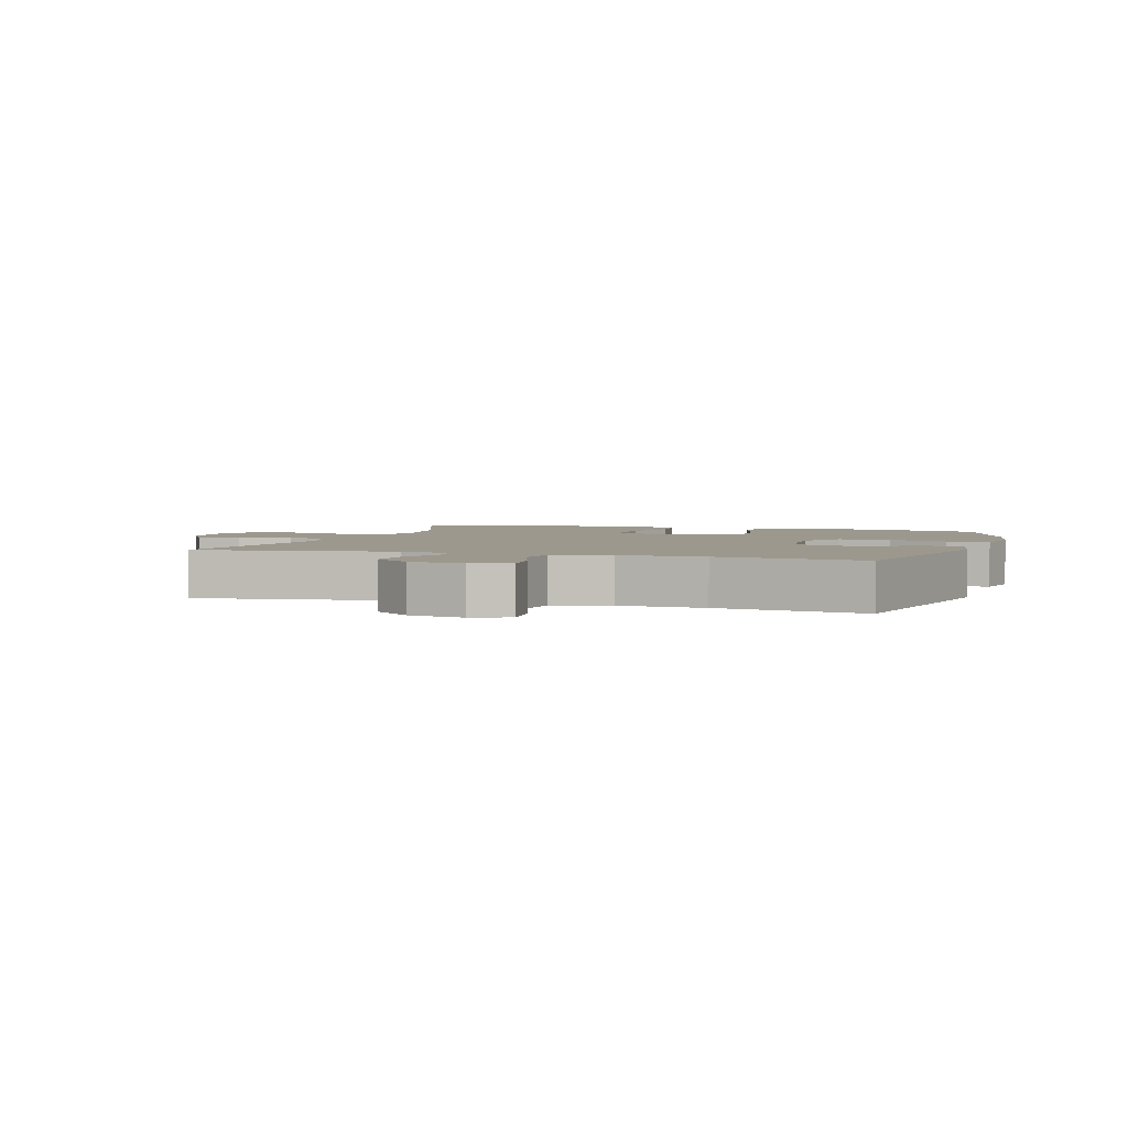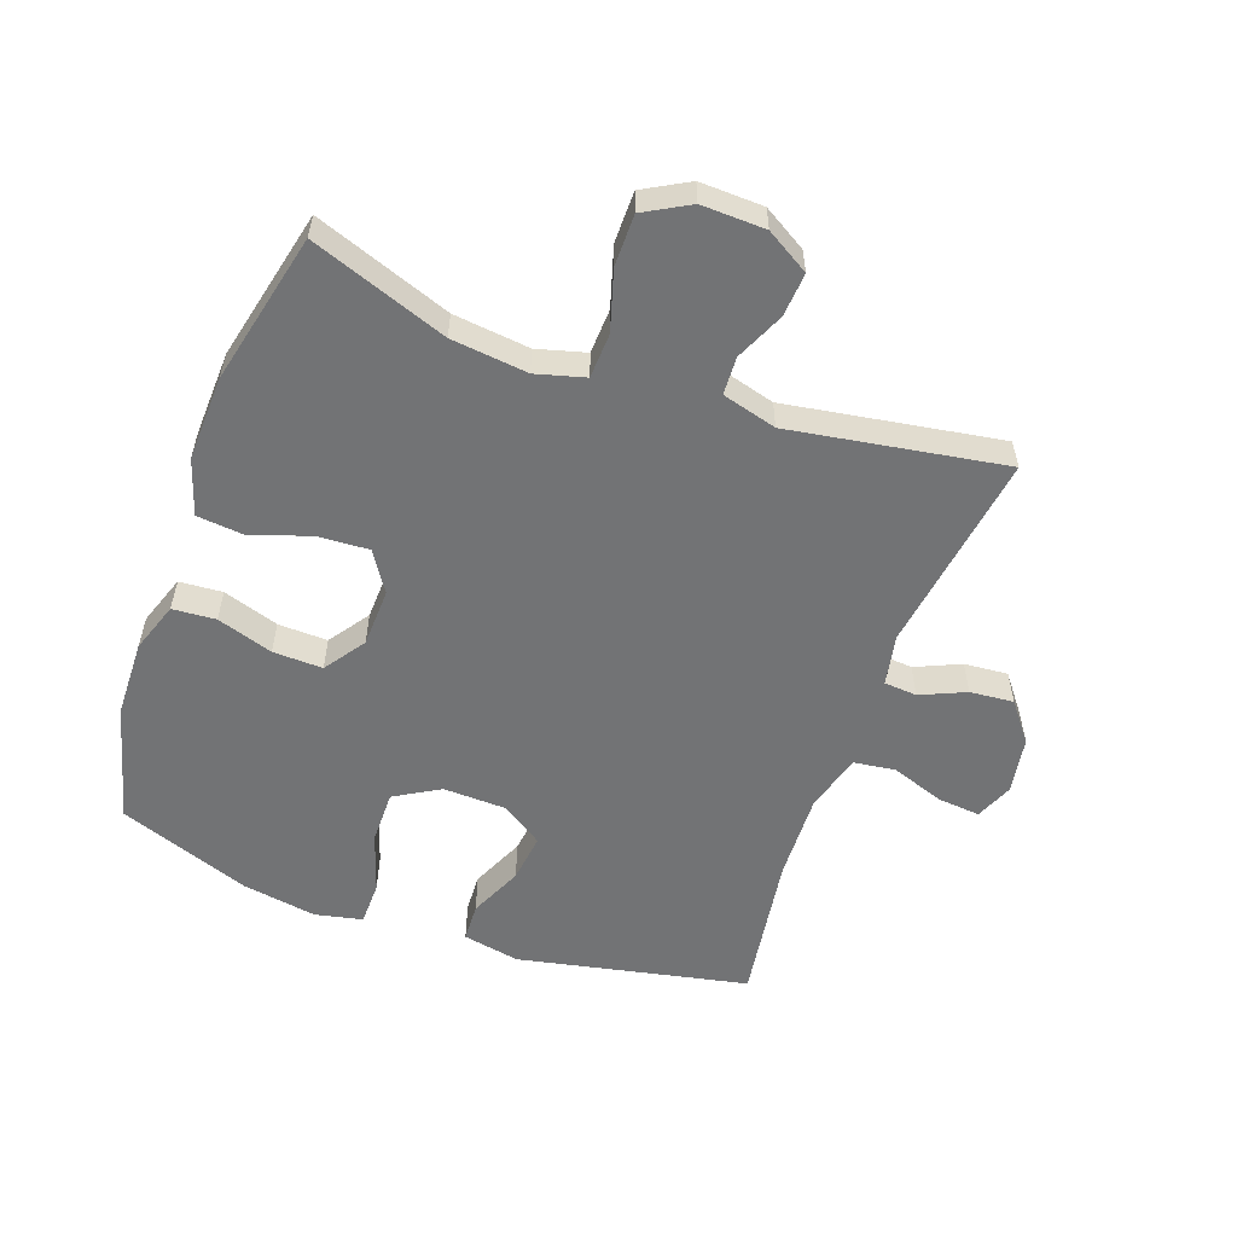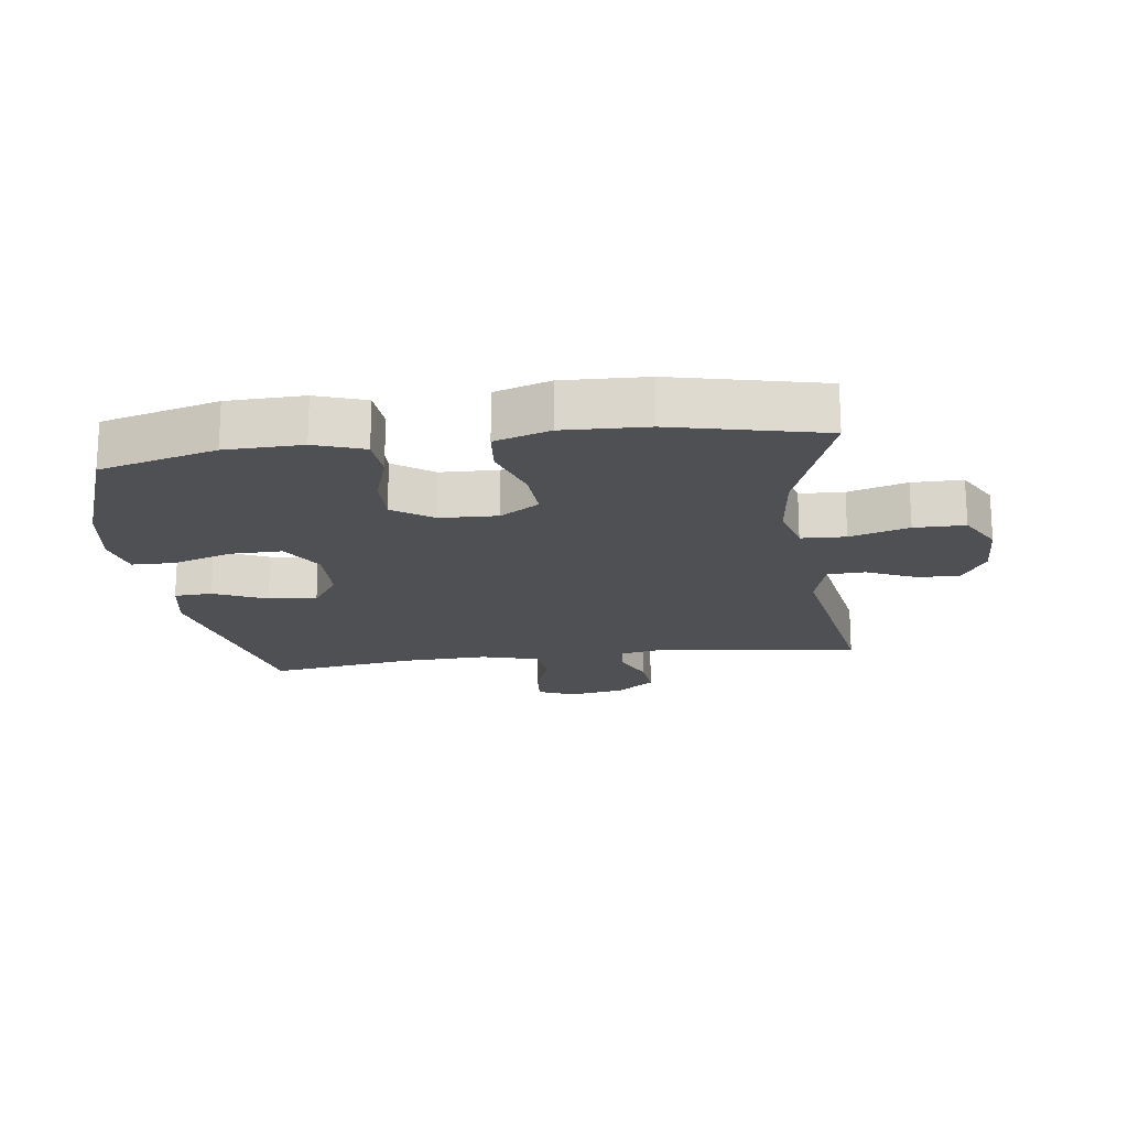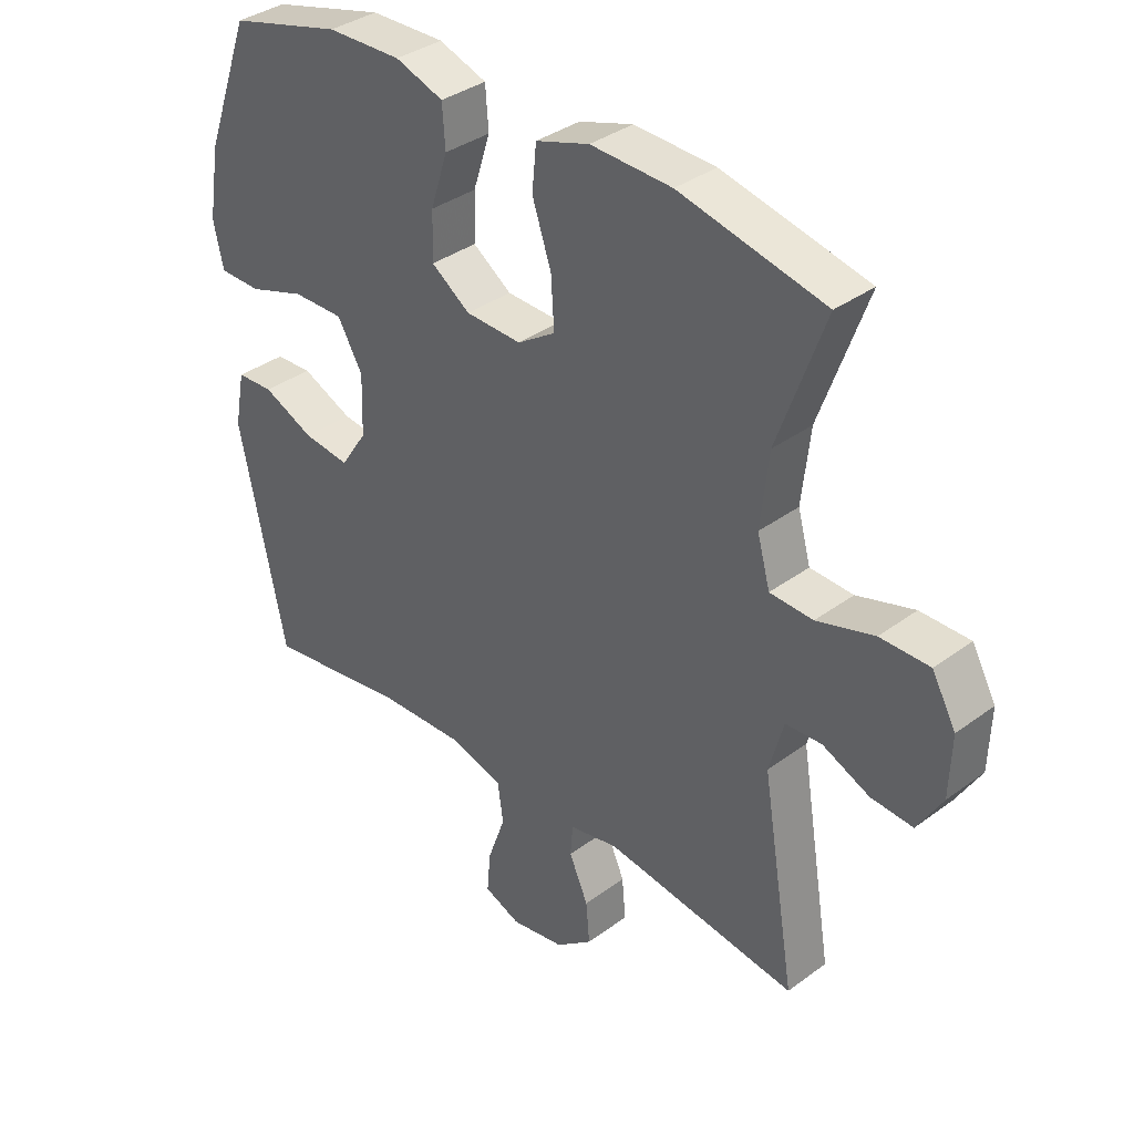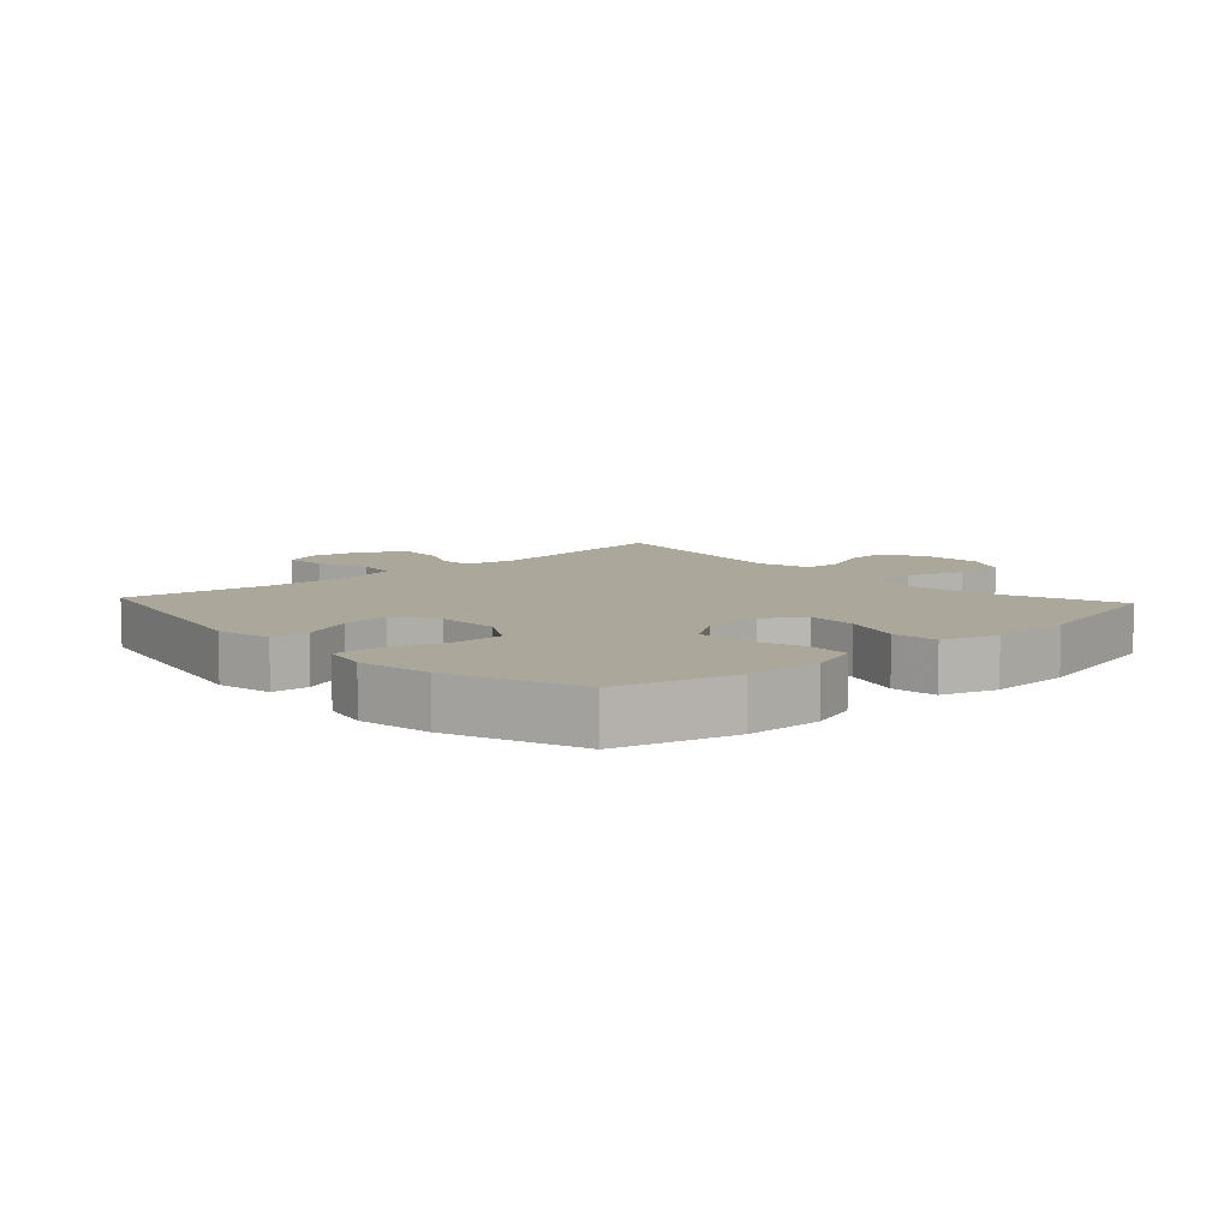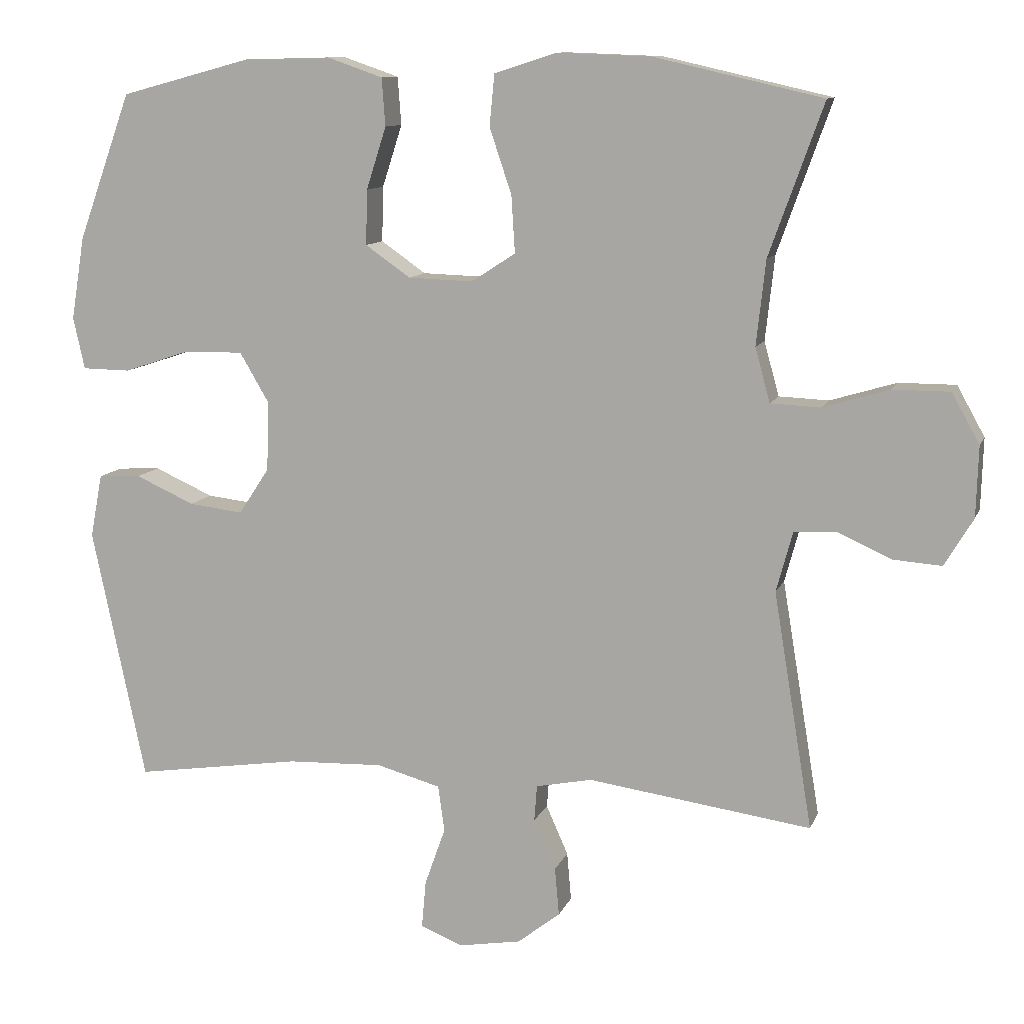
<metadata>
{"format":"obj","ext":"obj","renderer":"f3d","projection":"perspective","resolution":1024,"background":"white","views":[{"elev":3.1,"azim":-162.7,"up":"+Y"},{"elev":-55.8,"azim":70.1,"up":"+Y"},{"elev":-18.6,"azim":7.6,"up":"+Y"},{"elev":35.9,"azim":45.9,"up":"+Z"},{"elev":8.2,"azim":-42.7,"up":"+Y"},{"elev":10.7,"azim":15.8,"up":"+Z"}]}
</metadata>
<code>
v -0.5 0.07 0.5
v -0.316 0.07 0.549
v -0.195 0.07 0.552
v -0.117 0.07 0.525
v -0.112 0.07 0.458
v -0.14 0.07 0.371
v -0.142 0.07 0.294
v -0.079 0.07 0.25
v 0.012 0.07 0.247
v 0.074 0.07 0.287
v 0.069 0.07 0.367
v 0.038 0.07 0.459
v 0.045 0.07 0.531
v 0.132 0.07 0.559
v 0.264 0.07 0.554
v 0.5 0.07 0.5
v 0.424 0.07 0.288
v 0.411 0.07 0.169
v 0.432 0.07 0.093
v 0.502 0.07 0.09
v 0.595 0.07 0.118
v 0.675 0.07 0.118
v 0.714 0.07 0.048
v 0.711 0.07 -0.051
v 0.671 0.07 -0.118
v 0.603 0.07 -0.113
v 0.527 0.07 -0.079
v 0.468 0.07 -0.082
v 0.445 0.07 -0.167
v 0.5 0.07 -0.5
v 0.186 0.07 -0.456
v 0.107 0.07 -0.472
v 0.103 0.07 -0.523
v 0.134 0.07 -0.593
v 0.14 0.07 -0.661
v 0.08 0.07 -0.708
v -0.008 0.07 -0.723
v -0.067 0.07 -0.699
v -0.061 0.07 -0.632
v -0.032 0.07 -0.55
v -0.041 0.07 -0.485
v -0.131 0.07 -0.46
v -0.266 0.07 -0.465
v -0.5 0.07 -0.5
v -0.575 0.07 -0.143
v -0.558 0.07 -0.054
v -0.498 0.07 -0.051
v -0.415 0.07 -0.088
v -0.339 0.07 -0.097
v -0.296 0.07 -0.032
v -0.293 0.07 0.066
v -0.334 0.07 0.136
v -0.417 0.07 0.135
v -0.51 0.07 0.104
v -0.578 0.07 0.105
v -0.594 0.07 0.178
v -0.575 0.07 0.294
v -0.5 0 0.5
v -0.316 0 0.549
v -0.195 0 0.552
v -0.117 0 0.525
v -0.112 0 0.458
v -0.14 0 0.371
v -0.142 0 0.294
v -0.079 0 0.25
v 0.012 0 0.247
v 0.074 0 0.287
v 0.069 0 0.367
v 0.038 0 0.459
v 0.045 0 0.531
v 0.132 0 0.559
v 0.264 0 0.554
v 0.5 0 0.5
v 0.424 0 0.288
v 0.411 0 0.169
v 0.432 0 0.093
v 0.502 0 0.09
v 0.595 0 0.118
v 0.675 0 0.118
v 0.714 0 0.048
v 0.711 0 -0.051
v 0.671 0 -0.118
v 0.603 0 -0.113
v 0.527 0 -0.079
v 0.468 0 -0.082
v 0.445 0 -0.167
v 0.5 0 -0.5
v 0.186 0 -0.456
v 0.107 0 -0.472
v 0.103 0 -0.523
v 0.134 0 -0.593
v 0.14 0 -0.661
v 0.08 0 -0.708
v -0.008 0 -0.723
v -0.067 0 -0.699
v -0.061 0 -0.632
v -0.032 0 -0.55
v -0.041 0 -0.485
v -0.131 0 -0.46
v -0.266 0 -0.465
v -0.5 0 -0.5
v -0.575 0 -0.143
v -0.558 0 -0.054
v -0.498 0 -0.051
v -0.415 0 -0.088
v -0.339 0 -0.097
v -0.296 0 -0.032
v -0.293 0 0.066
v -0.334 0 0.136
v -0.417 0 0.135
v -0.51 0 0.104
v -0.578 0 0.105
v -0.594 0 0.178
v -0.575 0 0.294
f 53 54 55 56
f 52 53 56 57
f 45 46 47 48
f 43 44 45 48
f 42 43 48 49
f 41 42 49 50
f 37 38 39 40
f 37 40 41
f 36 37 41
f 33 34 35 36
f 32 33 36 41
f 31 32 41 50
f 29 30 31 50
f 24 25 26 27
f 24 27 28
f 23 24 28
f 20 21 22 23
f 19 20 23 28
f 18 19 28 29
f 14 15 16 17
f 14 17 18
f 11 12 13 14
f 10 11 14 18
f 9 10 18 29
f 3 4 5 6
f 3 6 7
f 2 3 7
f 52 57 1 2
f 51 52 2 7
f 50 51 7 8
f 8 9 29 50
f 113 112 111 110
f 114 113 110 109
f 105 104 103 102
f 105 102 101 100
f 106 105 100 99
f 107 106 99 98
f 97 96 95 94
f 98 97 94
f 98 94 93
f 93 92 91 90
f 98 93 90 89
f 107 98 89 88
f 107 88 87 86
f 84 83 82 81
f 85 84 81
f 85 81 80
f 80 79 78 77
f 85 80 77 76
f 86 85 76 75
f 74 73 72 71
f 75 74 71
f 71 70 69 68
f 75 71 68 67
f 86 75 67 66
f 63 62 61 60
f 64 63 60
f 64 60 59
f 59 58 114 109
f 64 59 109 108
f 65 64 108 107
f 107 86 66 65
f 1 58 59 2
f 2 59 60 3
f 3 60 61 4
f 4 61 62 5
f 5 62 63 6
f 6 63 64 7
f 7 64 65 8
f 8 65 66 9
f 9 66 67 10
f 10 67 68 11
f 11 68 69 12
f 12 69 70 13
f 13 70 71 14
f 14 71 72 15
f 15 72 73 16
f 16 73 74 17
f 17 74 75 18
f 18 75 76 19
f 19 76 77 20
f 20 77 78 21
f 21 78 79 22
f 22 79 80 23
f 23 80 81 24
f 24 81 82 25
f 25 82 83 26
f 26 83 84 27
f 27 84 85 28
f 28 85 86 29
f 29 86 87 30
f 30 87 88 31
f 31 88 89 32
f 32 89 90 33
f 33 90 91 34
f 34 91 92 35
f 35 92 93 36
f 36 93 94 37
f 37 94 95 38
f 38 95 96 39
f 39 96 97 40
f 40 97 98 41
f 41 98 99 42
f 42 99 100 43
f 43 100 101 44
f 44 101 102 45
f 45 102 103 46
f 46 103 104 47
f 47 104 105 48
f 48 105 106 49
f 49 106 107 50
f 50 107 108 51
f 51 108 109 52
f 52 109 110 53
f 53 110 111 54
f 54 111 112 55
f 55 112 113 56
f 56 113 114 57
f 57 114 58 1

</code>
